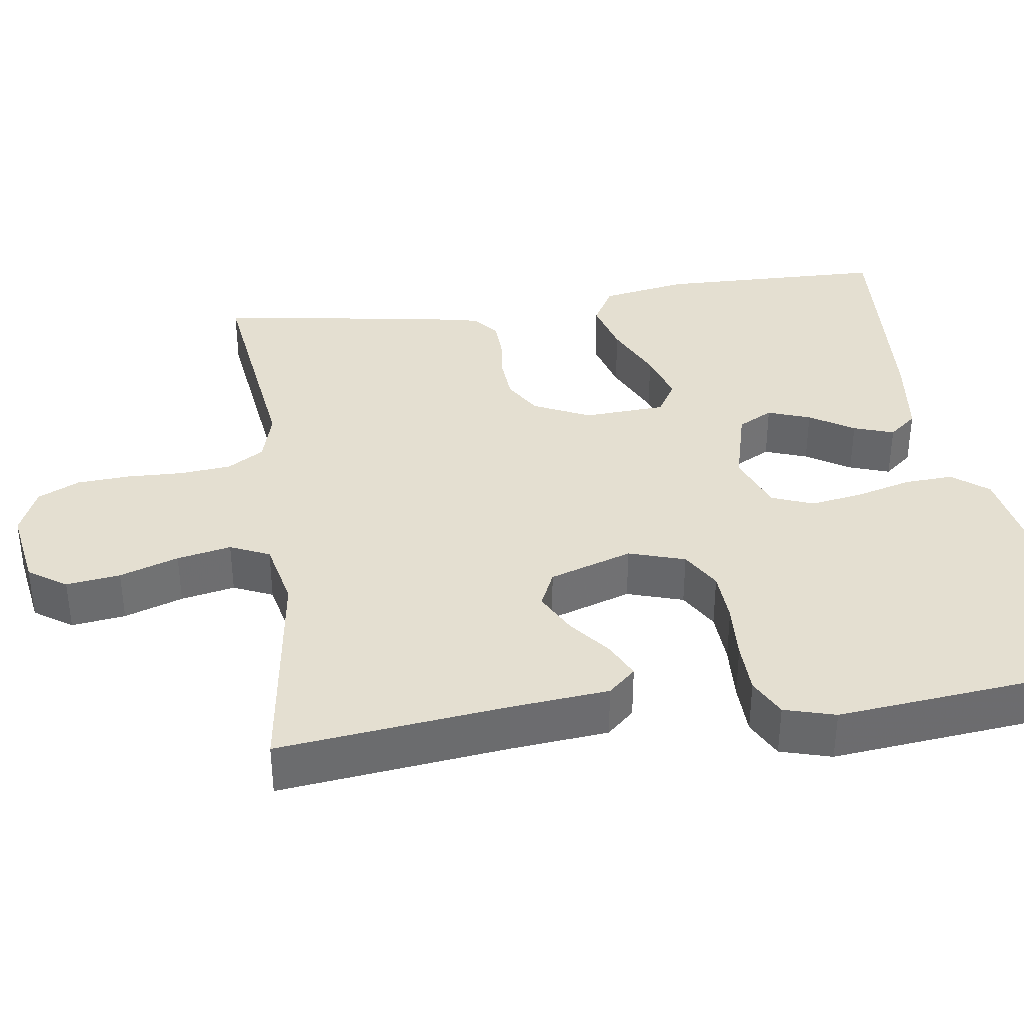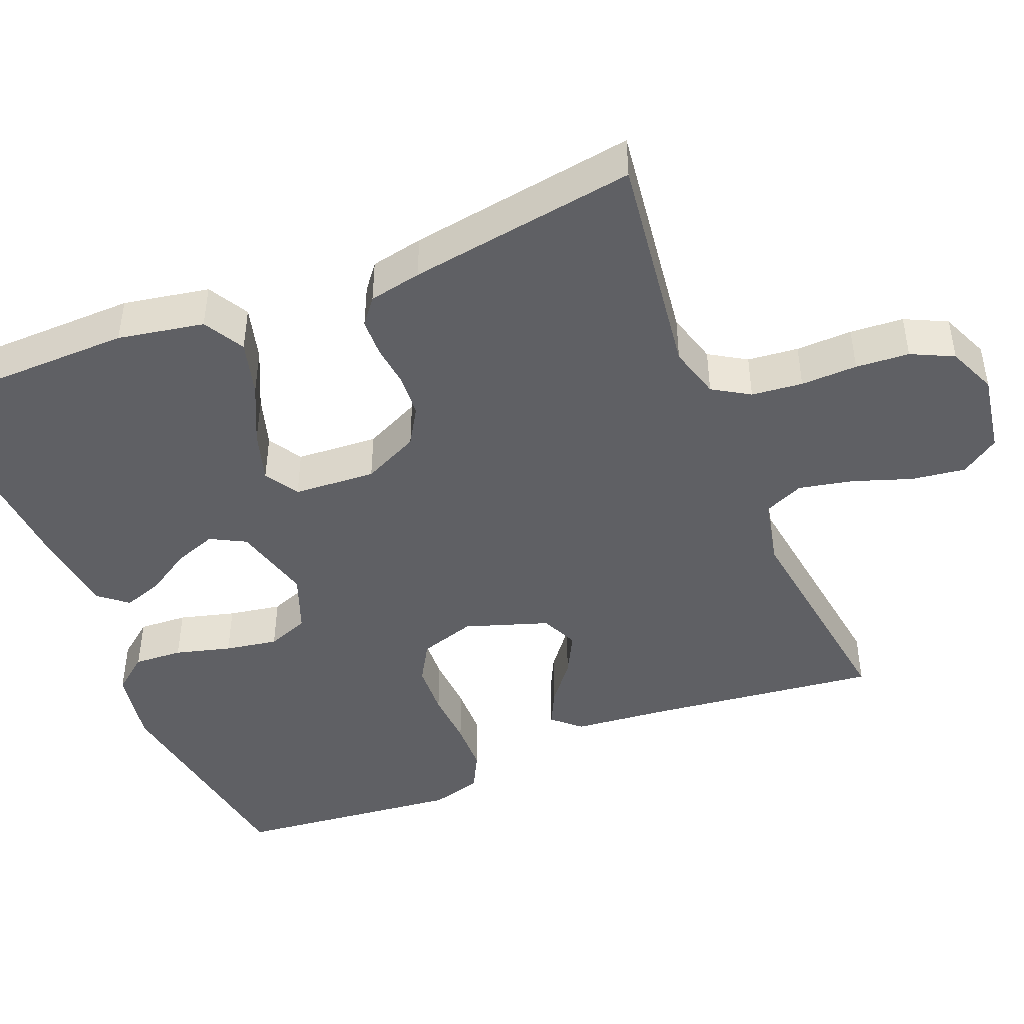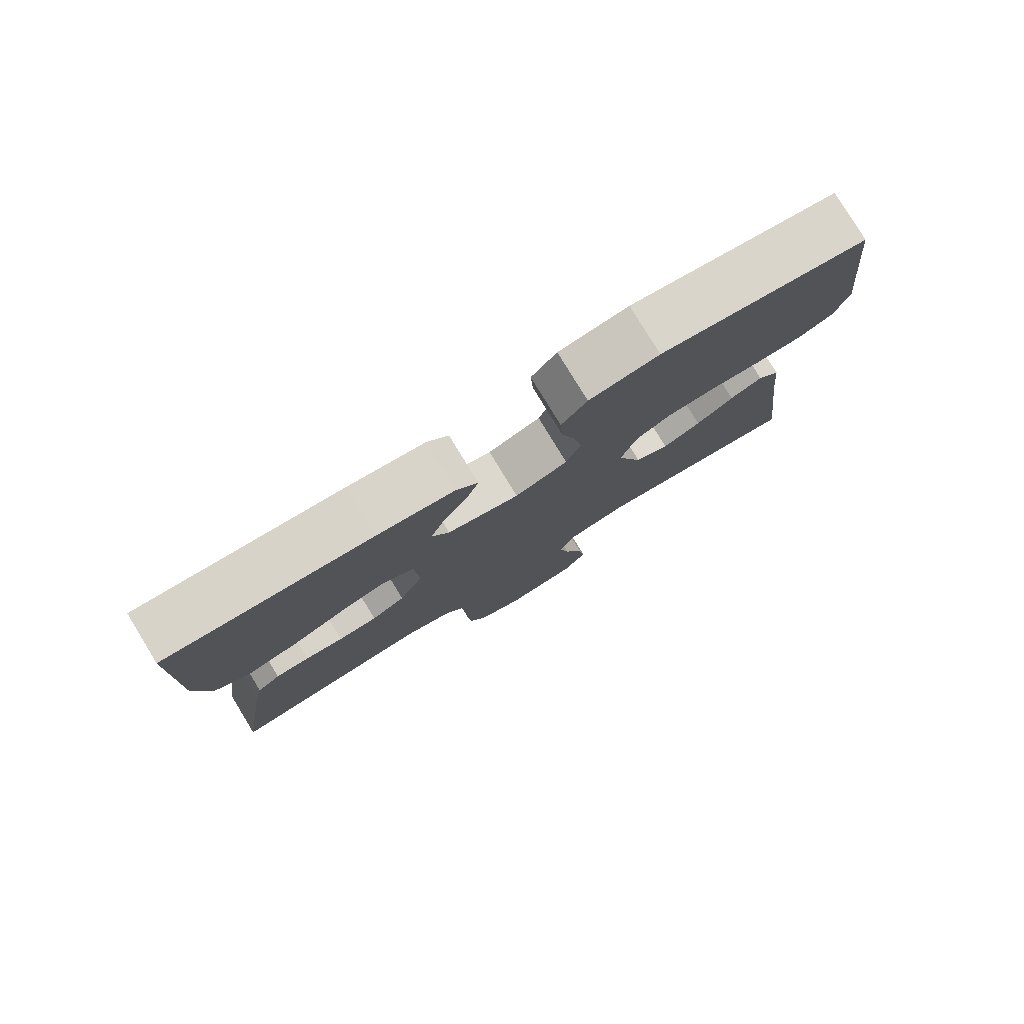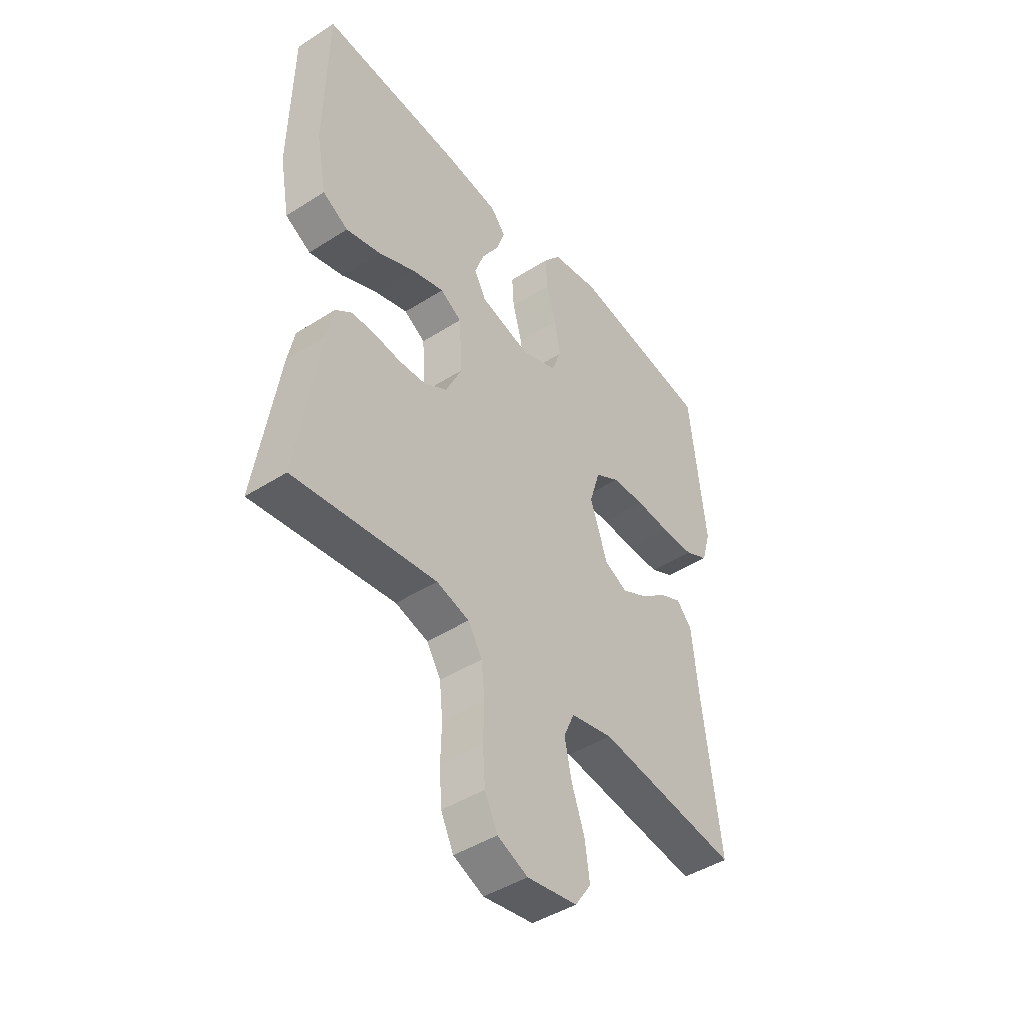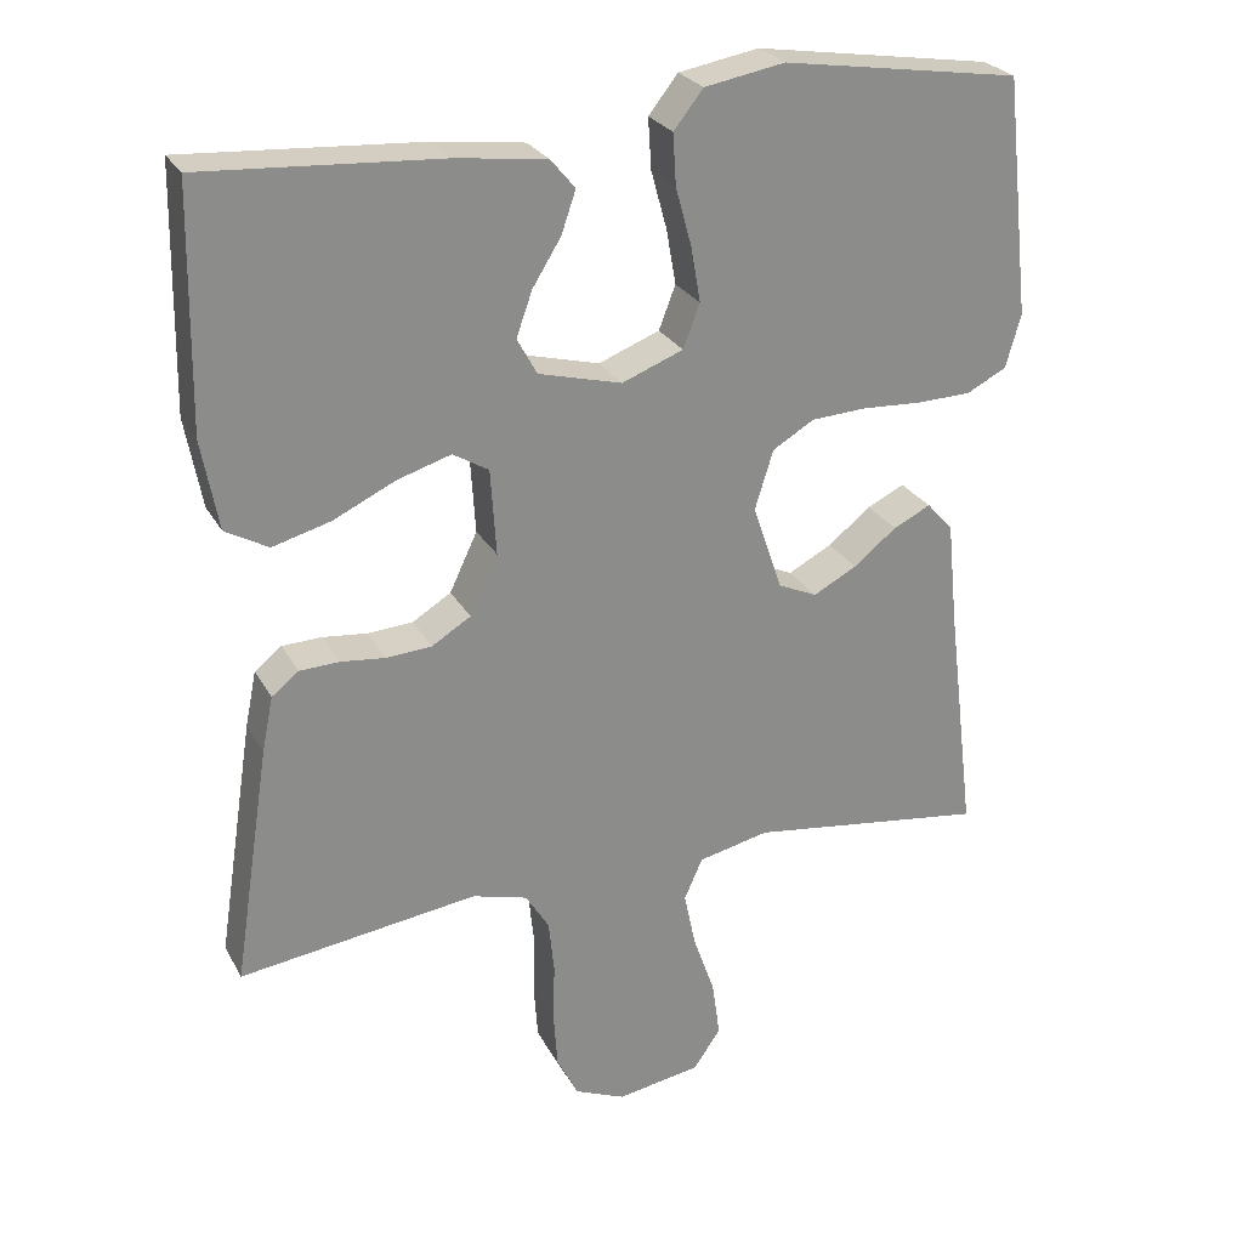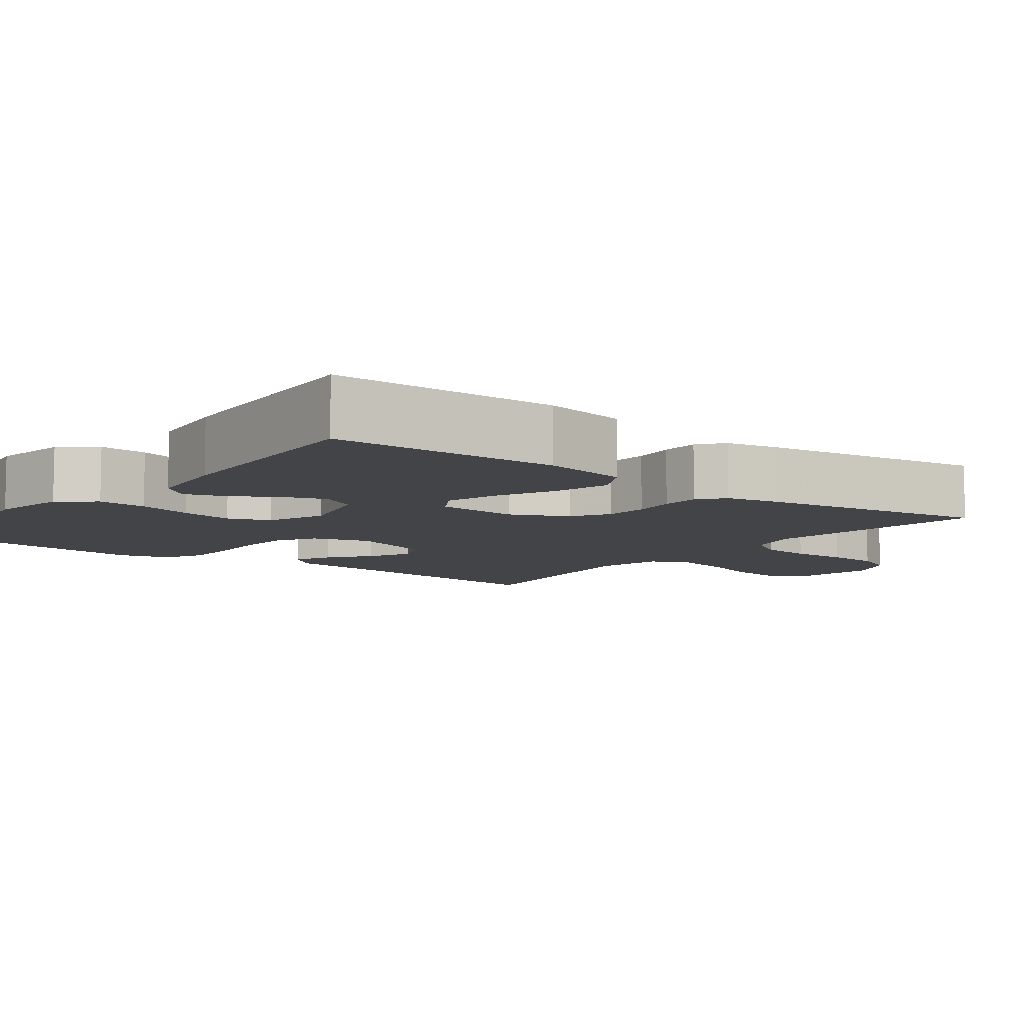
<metadata>
{"format":"obj","ext":"obj","renderer":"f3d","projection":"perspective","resolution":1024,"background":"white","views":[{"elev":36.6,"azim":-97.8,"up":"+Y"},{"elev":-45.0,"azim":112.3,"up":"+Y"},{"elev":79.7,"azim":148.6,"up":"+Z"},{"elev":-44.9,"azim":126.5,"up":"+Z"},{"elev":26.1,"azim":157.0,"up":"+Z"},{"elev":-8.2,"azim":52.7,"up":"+Y"}]}
</metadata>
<code>
v -0.5 0.07 -0.5
v -0.463 0.07 -0.2
v -0.45 0.07 -0.072
v -0.417 0.07 -0.036
v -0.37 0.07 -0.059
v -0.316 0.07 -0.102
v -0.261 0.07 -0.131
v -0.212 0.07 -0.109
v -0.175 0.07 0
v -0.198 0.07 0.074
v -0.25 0.07 0.105
v -0.32 0.07 0.109
v -0.395 0.07 0.105
v -0.464 0.07 0.107
v -0.514 0.07 0.133
v -0.533 0.07 0.2
v -0.5 0.07 0.5
v -0.2 0.07 0.546
v -0.099 0.07 0.528
v -0.062 0.07 0.481
v -0.066 0.07 0.417
v -0.086 0.07 0.344
v -0.098 0.07 0.275
v -0.077 0.07 0.22
v 0 0.07 0.19
v 0.105 0.07 0.217
v 0.13 0.07 0.263
v 0.11 0.07 0.319
v 0.074 0.07 0.377
v 0.056 0.07 0.43
v 0.087 0.07 0.467
v 0.2 0.07 0.481
v 0.5 0.07 0.5
v 0.505 0.07 0.2
v 0.484 0.07 0.087
v 0.43 0.07 0.057
v 0.357 0.07 0.077
v 0.279 0.07 0.114
v 0.211 0.07 0.135
v 0.166 0.07 0.108
v 0.159 0.07 0
v 0.194 0.07 -0.074
v 0.243 0.07 -0.104
v 0.3 0.07 -0.108
v 0.356 0.07 -0.102
v 0.406 0.07 -0.104
v 0.44 0.07 -0.131
v 0.454 0.07 -0.2
v 0.5 0.07 -0.5
v 0.2 0.07 -0.459
v 0.131 0.07 -0.478
v 0.101 0.07 -0.526
v 0.094 0.07 -0.593
v 0.096 0.07 -0.667
v 0.091 0.07 -0.737
v 0.064 0.07 -0.792
v 0 0.07 -0.819
v -0.106 0.07 -0.801
v -0.14 0.07 -0.751
v -0.13 0.07 -0.68
v -0.103 0.07 -0.603
v -0.088 0.07 -0.532
v -0.111 0.07 -0.48
v -0.2 0.07 -0.46
v -0.5 0 -0.5
v -0.463 0 -0.2
v -0.45 0 -0.072
v -0.417 0 -0.036
v -0.37 0 -0.059
v -0.316 0 -0.102
v -0.261 0 -0.131
v -0.212 0 -0.109
v -0.175 0 0
v -0.198 0 0.074
v -0.25 0 0.105
v -0.32 0 0.109
v -0.395 0 0.105
v -0.464 0 0.107
v -0.514 0 0.133
v -0.533 0 0.2
v -0.5 0 0.5
v -0.2 0 0.546
v -0.099 0 0.528
v -0.062 0 0.481
v -0.066 0 0.417
v -0.086 0 0.344
v -0.098 0 0.275
v -0.077 0 0.22
v 0 0 0.19
v 0.105 0 0.217
v 0.13 0 0.263
v 0.11 0 0.319
v 0.074 0 0.377
v 0.056 0 0.43
v 0.087 0 0.467
v 0.2 0 0.481
v 0.5 0 0.5
v 0.505 0 0.2
v 0.484 0 0.087
v 0.43 0 0.057
v 0.357 0 0.077
v 0.279 0 0.114
v 0.211 0 0.135
v 0.166 0 0.108
v 0.159 0 0
v 0.194 0 -0.074
v 0.243 0 -0.104
v 0.3 0 -0.108
v 0.356 0 -0.102
v 0.406 0 -0.104
v 0.44 0 -0.131
v 0.454 0 -0.2
v 0.5 0 -0.5
v 0.2 0 -0.459
v 0.131 0 -0.478
v 0.101 0 -0.526
v 0.094 0 -0.593
v 0.096 0 -0.667
v 0.091 0 -0.737
v 0.064 0 -0.792
v 0 0 -0.819
v -0.106 0 -0.801
v -0.14 0 -0.751
v -0.13 0 -0.68
v -0.103 0 -0.603
v -0.088 0 -0.532
v -0.111 0 -0.48
v -0.2 0 -0.46
f 58 59 60 61
f 58 61 62
f 57 58 62
f 56 57 62
f 53 54 55 56
f 52 53 56 62
f 51 52 62 63
f 47 48 49 50
f 44 45 46 47
f 43 44 47 50
f 42 43 50 51
f 35 36 37 38
f 35 38 39
f 34 35 39
f 33 34 39
f 32 33 39 40
f 28 29 30 31
f 27 28 31 32
f 19 20 21 22
f 19 22 23
f 18 19 23
f 17 18 23
f 16 17 23 24
f 12 13 14 15
f 11 12 15 16
f 3 4 5 6
f 2 3 6 7
f 64 1 2 7
f 63 64 7 8
f 41 42 51 63
f 40 41 63 8
f 27 32 40
f 26 27 40
f 25 26 40 8
f 11 16 24 25
f 10 11 25
f 9 10 25
f 8 9 25
f 125 124 123 122
f 126 125 122
f 126 122 121
f 126 121 120
f 120 119 118 117
f 126 120 117 116
f 127 126 116 115
f 114 113 112 111
f 111 110 109 108
f 114 111 108 107
f 115 114 107 106
f 102 101 100 99
f 103 102 99
f 103 99 98
f 103 98 97
f 104 103 97 96
f 95 94 93 92
f 96 95 92 91
f 86 85 84 83
f 87 86 83
f 87 83 82
f 87 82 81
f 88 87 81 80
f 79 78 77 76
f 80 79 76 75
f 70 69 68 67
f 71 70 67 66
f 71 66 65 128
f 72 71 128 127
f 127 115 106 105
f 72 127 105 104
f 104 96 91
f 104 91 90
f 72 104 90 89
f 89 88 80 75
f 89 75 74
f 89 74 73
f 89 73 72
f 1 65 66 2
f 2 66 67 3
f 3 67 68 4
f 4 68 69 5
f 5 69 70 6
f 6 70 71 7
f 7 71 72 8
f 8 72 73 9
f 9 73 74 10
f 10 74 75 11
f 11 75 76 12
f 12 76 77 13
f 13 77 78 14
f 14 78 79 15
f 15 79 80 16
f 16 80 81 17
f 17 81 82 18
f 18 82 83 19
f 19 83 84 20
f 20 84 85 21
f 21 85 86 22
f 22 86 87 23
f 23 87 88 24
f 24 88 89 25
f 25 89 90 26
f 26 90 91 27
f 27 91 92 28
f 28 92 93 29
f 29 93 94 30
f 30 94 95 31
f 31 95 96 32
f 32 96 97 33
f 33 97 98 34
f 34 98 99 35
f 35 99 100 36
f 36 100 101 37
f 37 101 102 38
f 38 102 103 39
f 39 103 104 40
f 40 104 105 41
f 41 105 106 42
f 42 106 107 43
f 43 107 108 44
f 44 108 109 45
f 45 109 110 46
f 46 110 111 47
f 47 111 112 48
f 48 112 113 49
f 49 113 114 50
f 50 114 115 51
f 51 115 116 52
f 52 116 117 53
f 53 117 118 54
f 54 118 119 55
f 55 119 120 56
f 56 120 121 57
f 57 121 122 58
f 58 122 123 59
f 59 123 124 60
f 60 124 125 61
f 61 125 126 62
f 62 126 127 63
f 63 127 128 64
f 64 128 65 1

</code>
